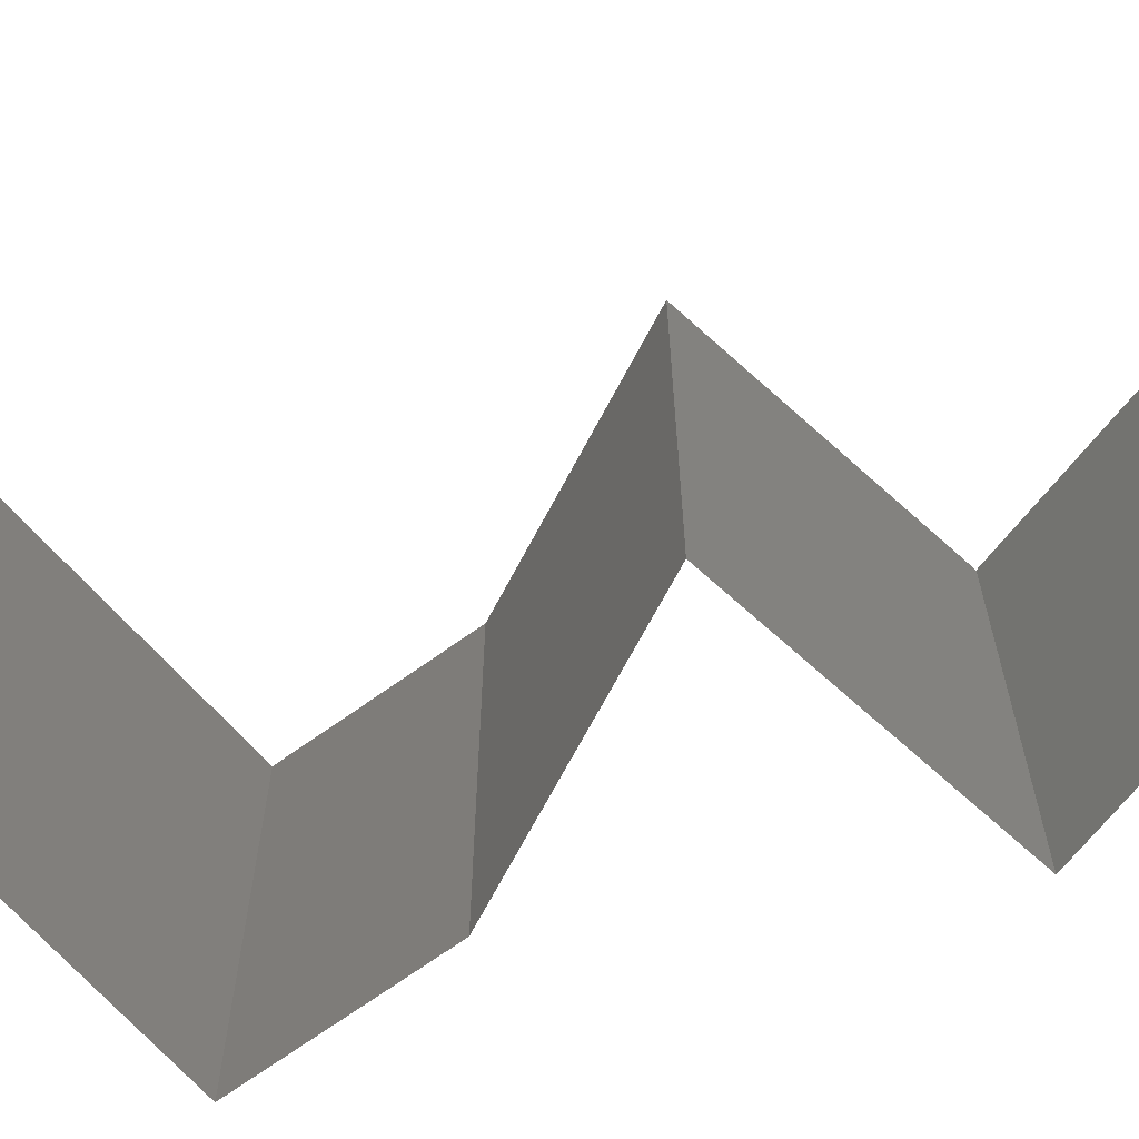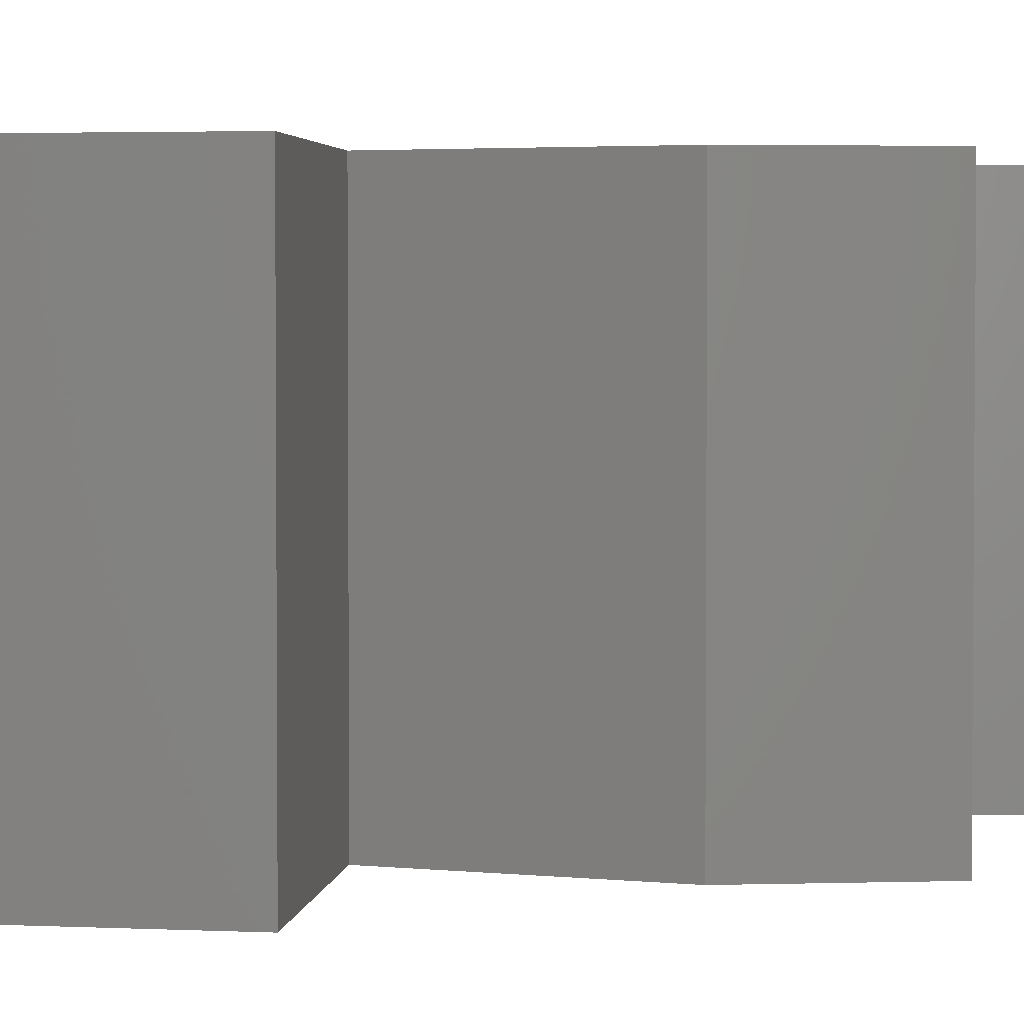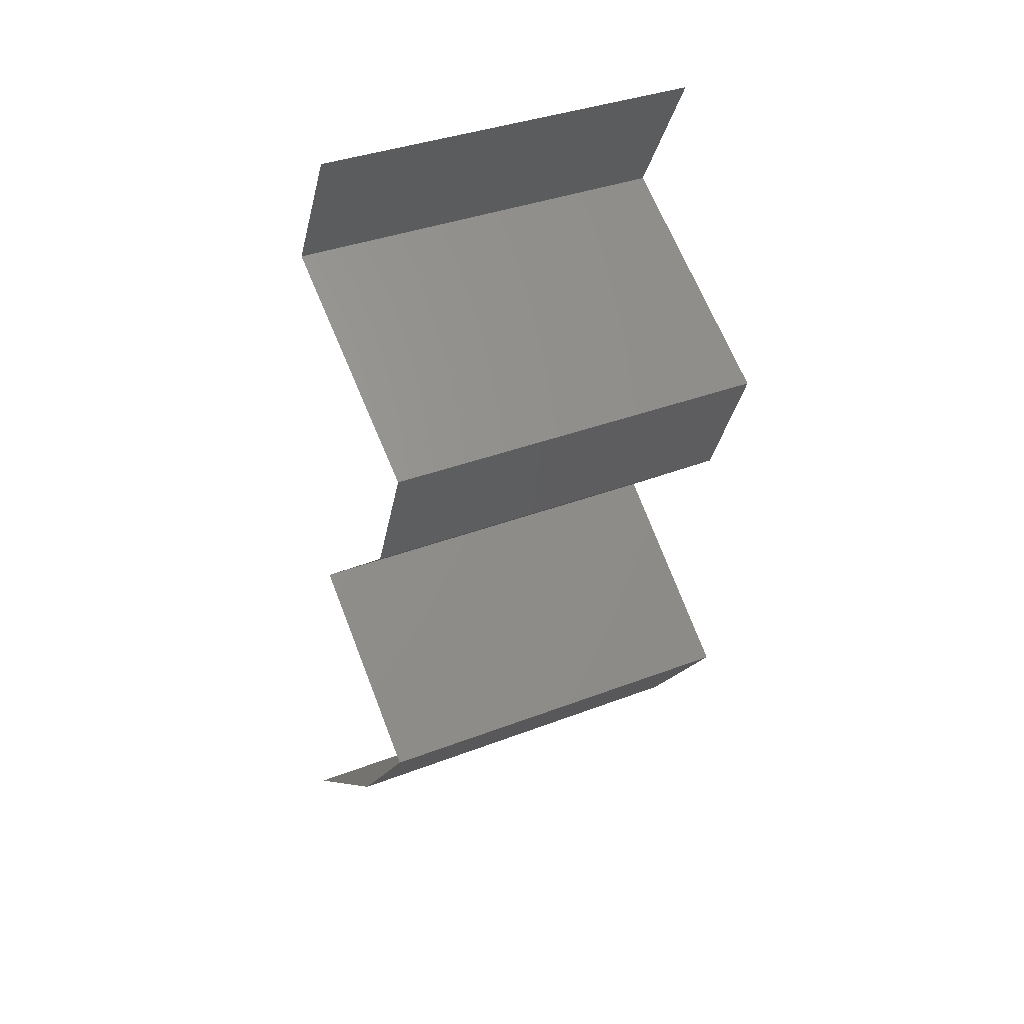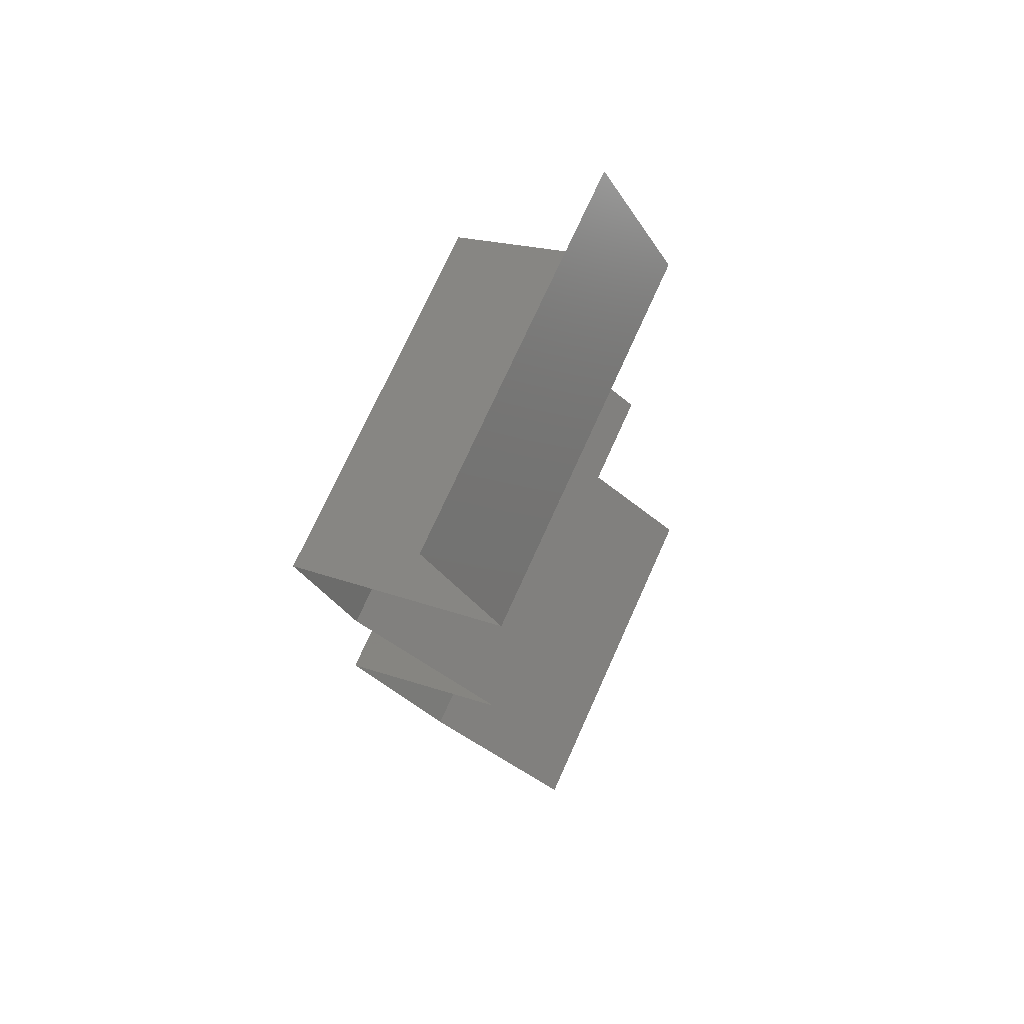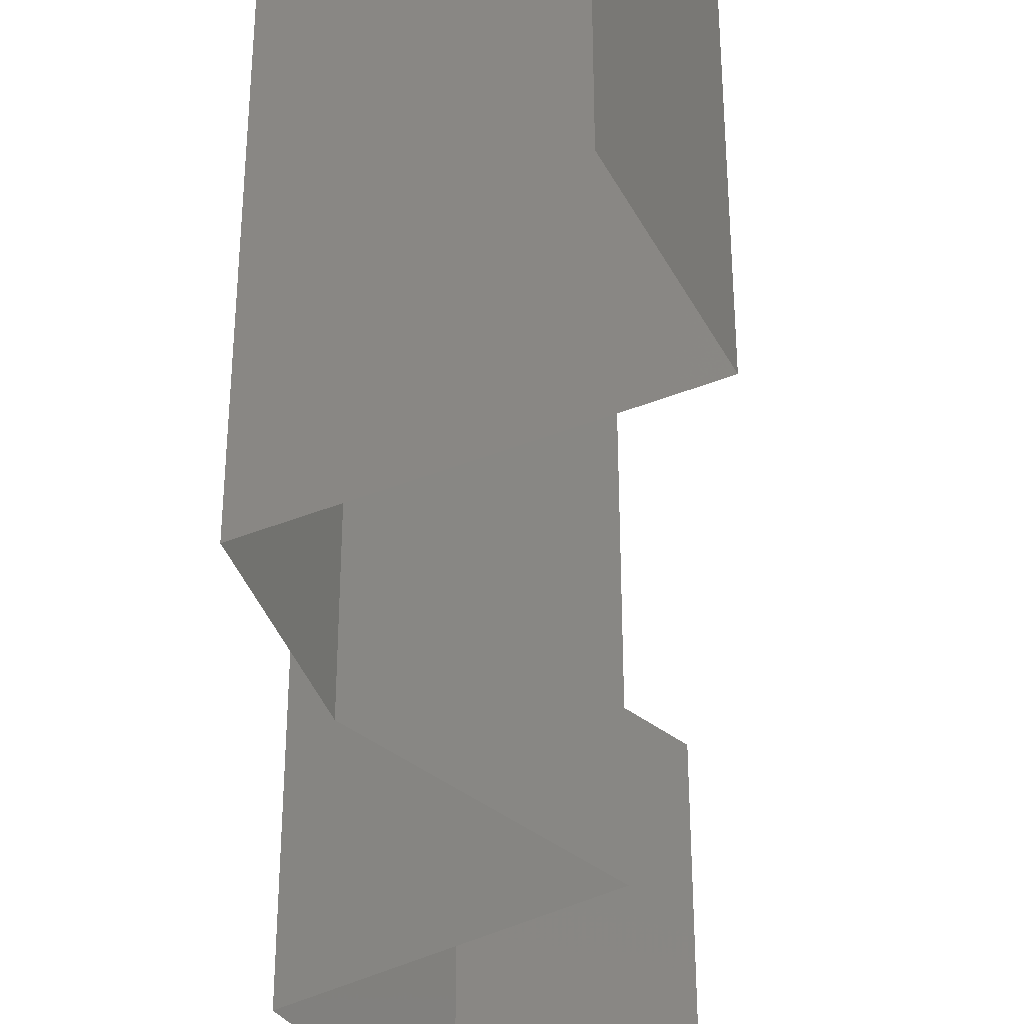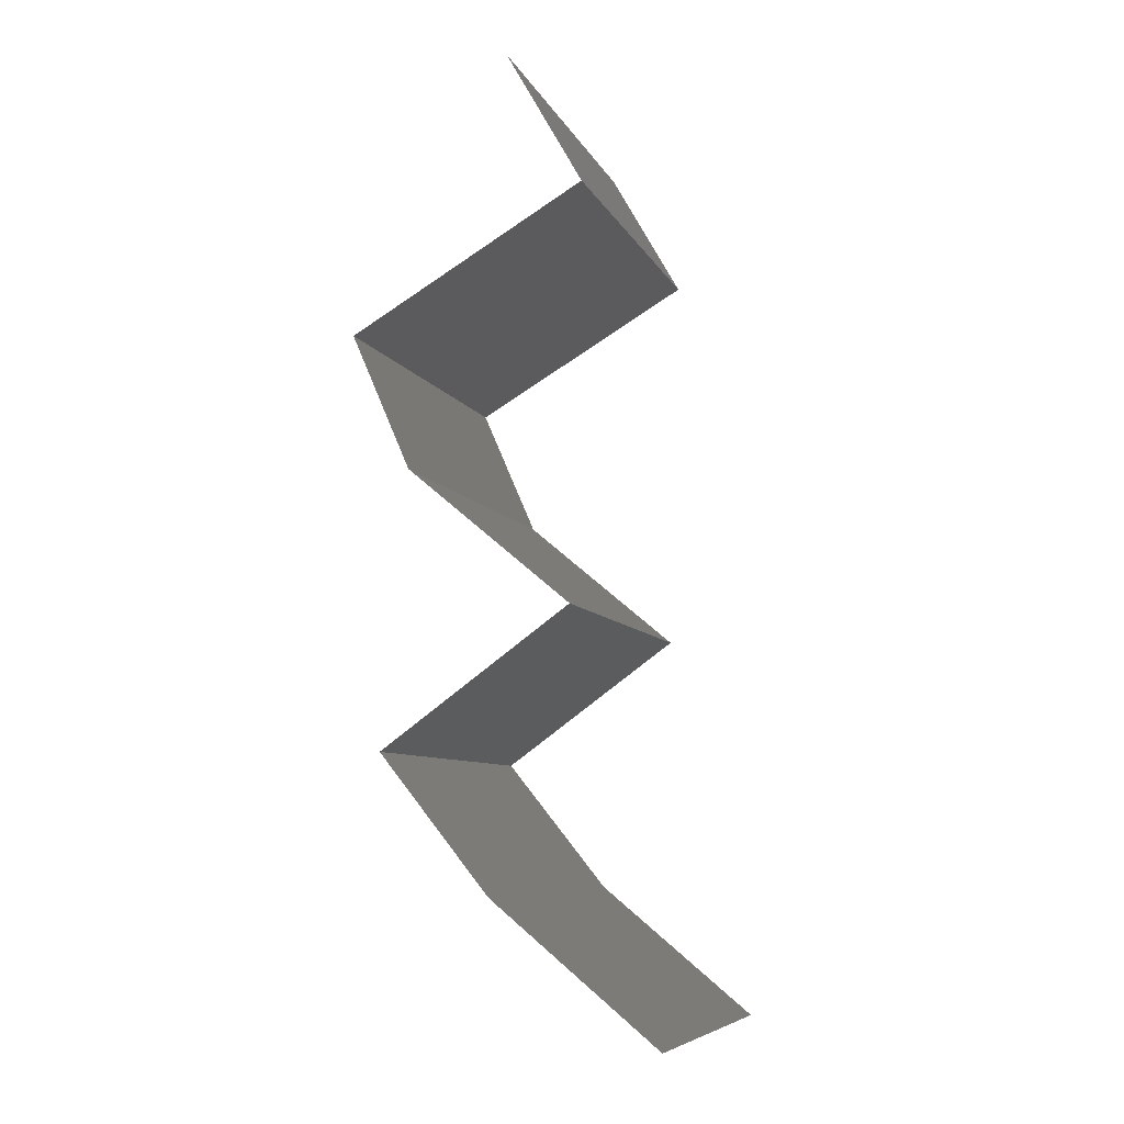
<metadata>
{"format":"stl","ext":"stl","renderer":"f3d","projection":"perspective","resolution":1024,"background":"white","views":[{"elev":-69.6,"azim":-77.9,"up":"+Z"},{"elev":3.1,"azim":60.6,"up":"+Z"},{"elev":36.4,"azim":63.4,"up":"+Y"},{"elev":72.8,"azim":-155.8,"up":"+Y"},{"elev":-40.4,"azim":176.1,"up":"+Z"},{"elev":-7.8,"azim":-163.4,"up":"+Y"}]}
</metadata>
<code>
# stl→obj: 43 verts, 64 faces
v 0.02854 0.04719 0
v 0.02854 0.04719 0.01
v 0.03044 0.05056 0.005
v 0.03235 0.05393 0.02
v 0.03235 0.05393 0.01
v 0.03044 0.05056 0.015
v 0.02854 0.04719 0.02
v 0.03235 0.05393 0
v 0.0326 0.04483 0.015
v 0.04012 0.04044 0
v 0.04012 0.04044 0.01
v 0.03607 0.0428 0.005
v 0.03236 0.04496 0.005
v 0.04012 0.04044 0.02
v 0.0363 0.04267 0.015
v 0.03433 0.04381 0
v 0.03433 0.04381 0.02
v 0.03433 0.04381 0.01
v 0.03719 0.0337 0
v 0.03866 0.03707 0.005
v 0.03719 0.0337 0.01
v 0.03866 0.03707 0.015
v 0.03719 0.0337 0.02
v 0.02915 0.02696 0.02
v 0.03317 0.03033 0.015
v 0.02915 0.02696 0
v 0.03317 0.03033 0.005
v 0.02915 0.02696 0.01
v 0.03849 0.02022 0
v 0.03382 0.02359 0.005729
v 0.03849 0.02022 0.02
v 0.03382 0.02359 0.01432
v 0.03849 0.02022 0.01
v 0.03577 0.01685 0.015
v 0.03305 0.01348 0
v 0.03305 0.01348 0.01
v 0.03577 0.01685 0.005
v 0.03305 0.01348 0.02
v 0.02487 0.006741 0.02
v 0.02896 0.01011 0.01448
v 0.02487 0.006741 0
v 0.02896 0.01011 0.005494
v 0.02487 0.006741 0.01
f 1 2 3
f 4 5 6
f 2 7 6
f 5 8 3
f 2 5 3
f 5 2 6
f 8 1 3
f 7 4 6
f 7 2 9
f 10 11 12
f 2 1 13
f 11 14 15
f 16 10 12
f 17 7 9
f 1 16 13
f 14 17 15
f 17 9 15
f 16 12 13
f 13 12 18
f 15 9 18
f 2 13 18
f 9 2 18
f 12 11 18
f 11 15 18
f 10 19 20
f 11 21 22
f 21 11 20
f 23 14 22
f 11 10 20
f 14 11 22
f 19 21 20
f 21 23 22
f 24 23 25
f 19 26 27
f 23 21 25
f 26 28 27
f 21 19 27
f 28 24 25
f 25 21 27
f 28 25 27
f 26 29 30
f 31 24 32
f 28 30 32
f 30 33 32
f 24 28 32
f 29 33 30
f 33 31 32
f 28 26 30
f 31 33 34
f 35 36 37
f 33 29 37
f 36 38 34
f 38 31 34
f 29 35 37
f 33 36 34
f 36 33 37
f 39 38 40
f 35 41 42
f 38 36 40
f 41 43 42
f 40 36 42
f 43 40 42
f 36 35 42
f 43 39 40

</code>
